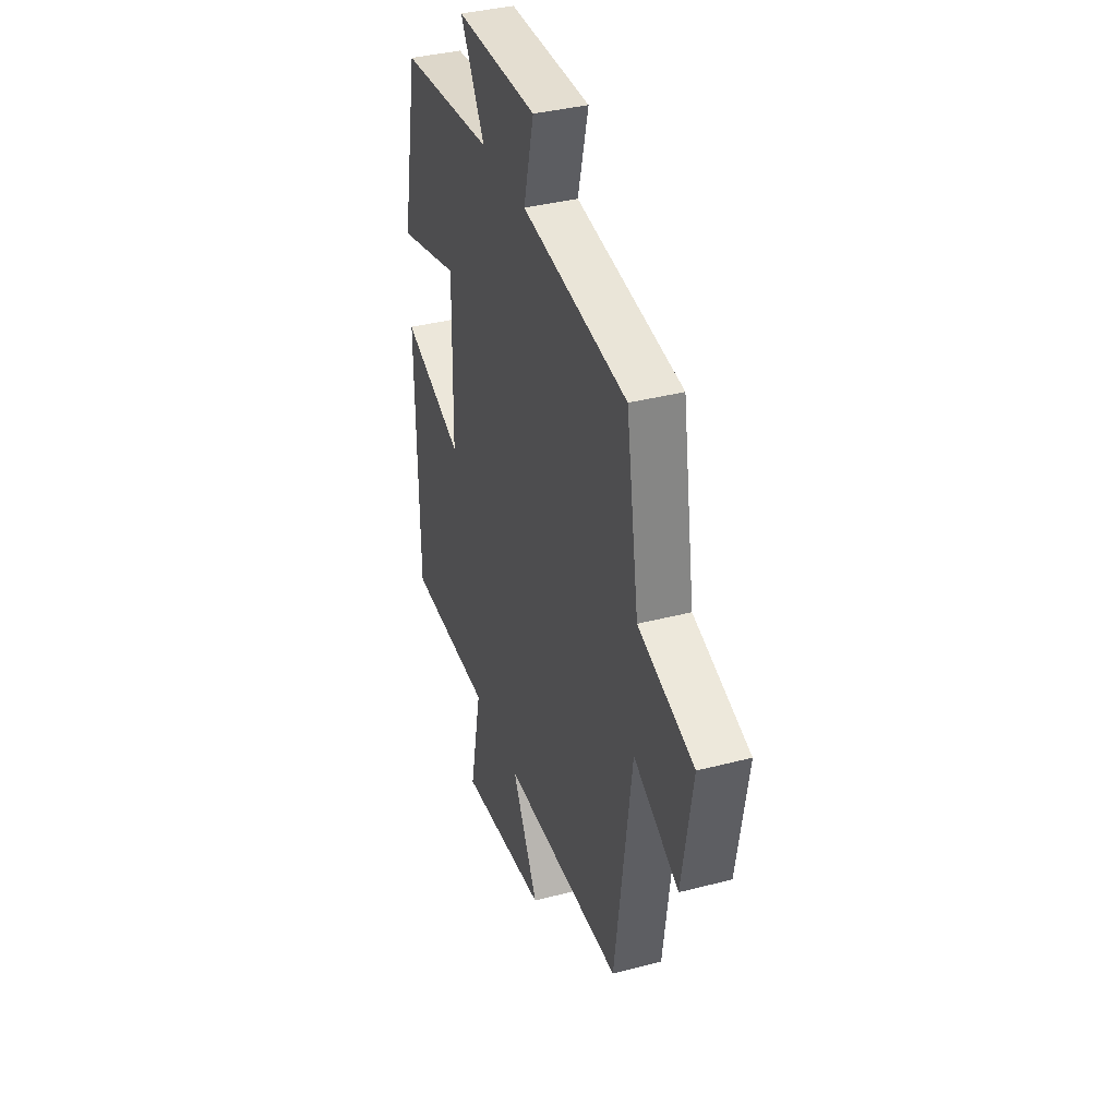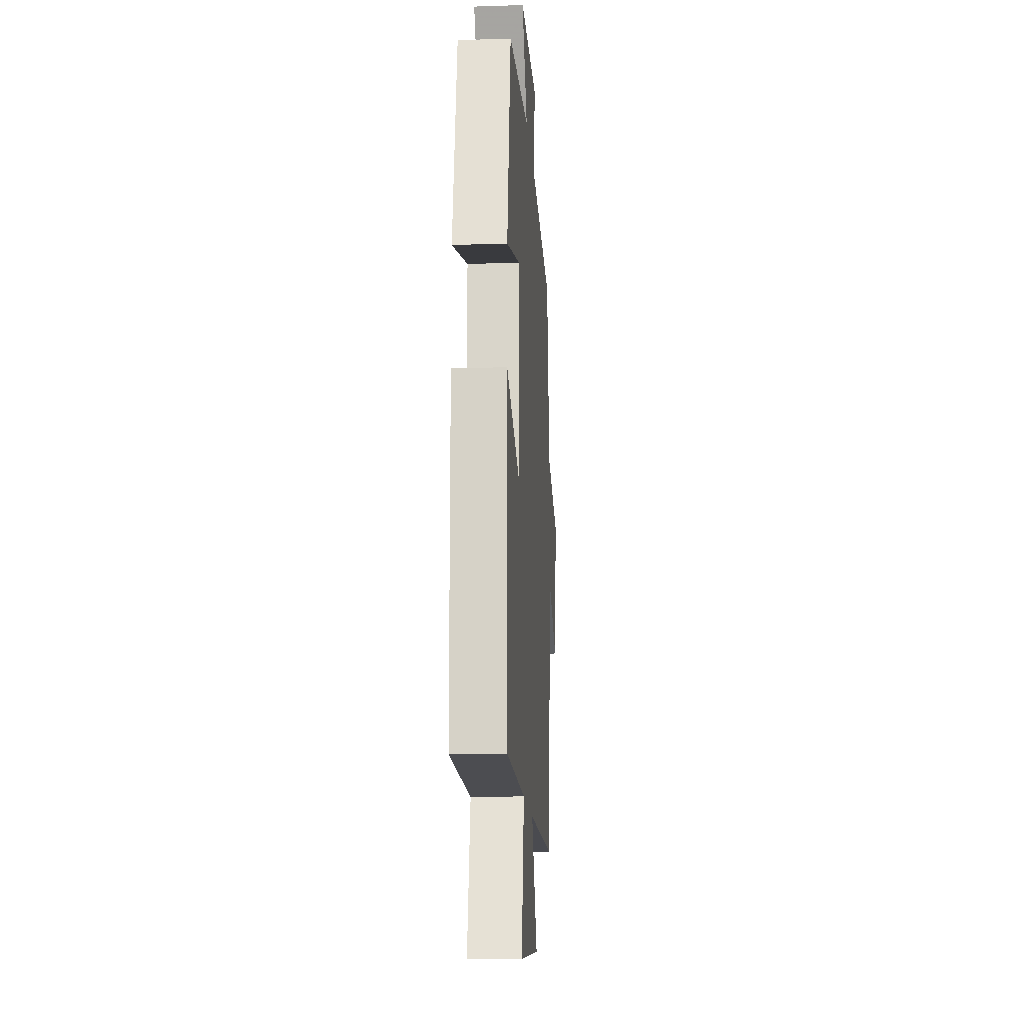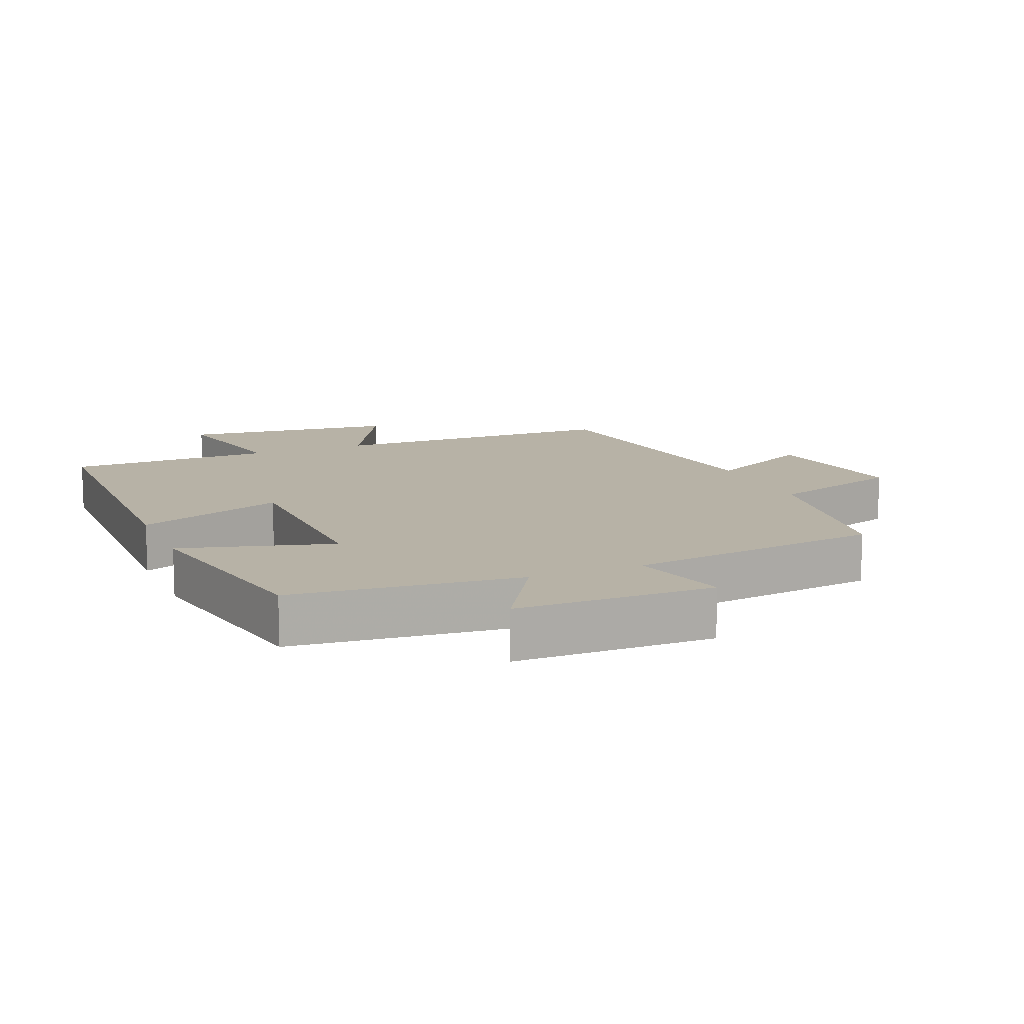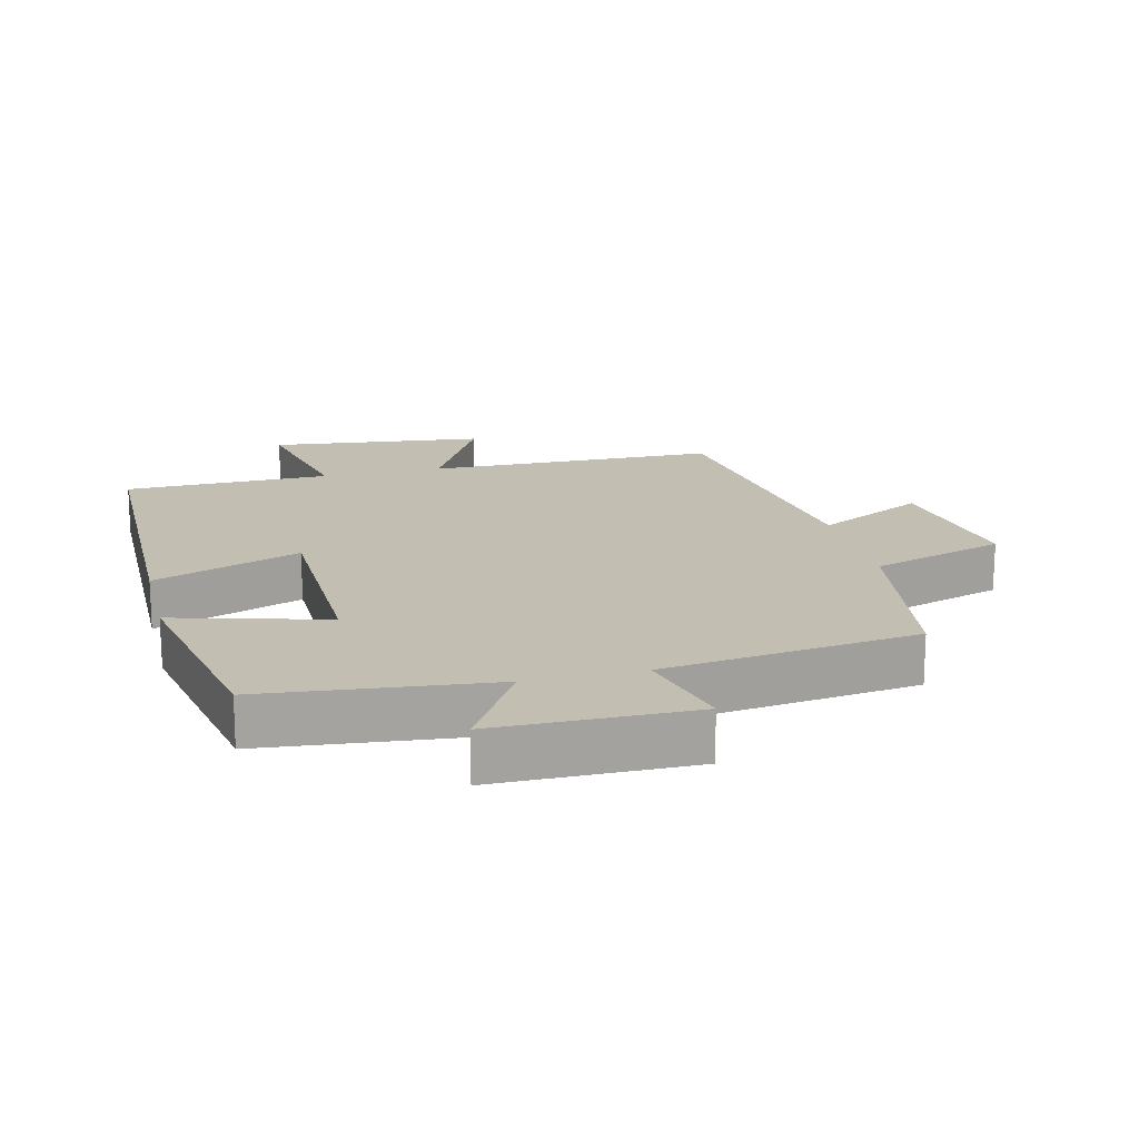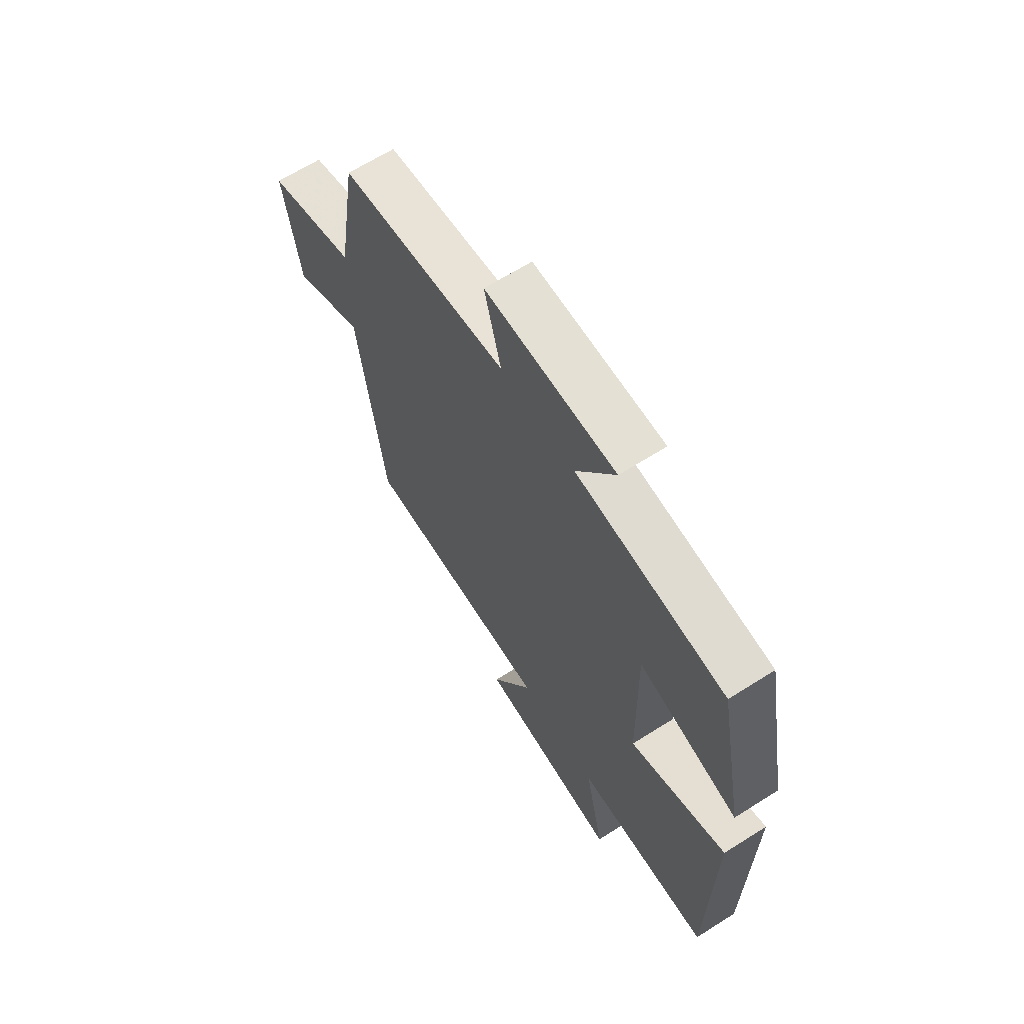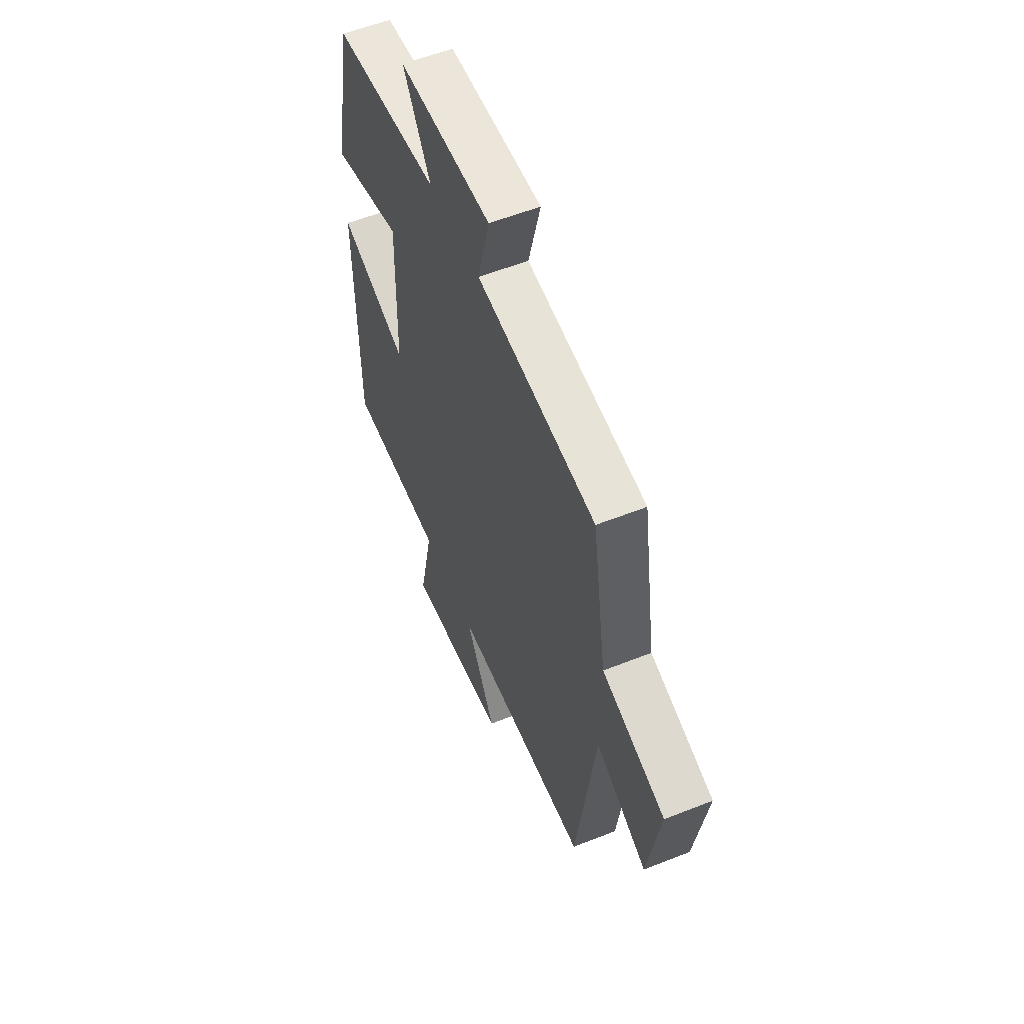
<metadata>
{"format":"obj","ext":"obj","renderer":"f3d","projection":"perspective","resolution":1024,"background":"white","views":[{"elev":37.3,"azim":71.5,"up":"+Z"},{"elev":-15.6,"azim":-86.1,"up":"+Z"},{"elev":12.4,"azim":-22.8,"up":"+Y"},{"elev":17.5,"azim":-14.0,"up":"+Y"},{"elev":65.5,"azim":-122.5,"up":"+Z"},{"elev":56.6,"azim":67.5,"up":"+Z"}]}
</metadata>
<code>
v 0.454 0.07 0.453
v 0.5 0.07 0.166
v 0.702 0.07 0.104
v 0.664 0.07 -0.126
v 0.5 0.07 -0.044
v 0.439 0.07 -0.491
v 0 0.07 -0.5
v 0.095 0.07 -0.676
v -0.229 0.07 -0.714
v -0.184 0.07 -0.5
v -0.494 0.07 -0.497
v -0.5 0.07 -0.015
v -0.279 0.07 -0.095
v -0.273 0.07 0.213
v -0.5 0.07 0.149
v -0.439 0.07 0.463
v -0.098 0.07 0.5
v -0.186 0.07 0.644
v 0.11 0.07 0.648
v 0.072 0.07 0.5
v 0.454 0 0.453
v 0.5 0 0.166
v 0.702 0 0.104
v 0.664 0 -0.126
v 0.5 0 -0.044
v 0.439 0 -0.491
v 0 0 -0.5
v 0.095 0 -0.676
v -0.229 0 -0.714
v -0.184 0 -0.5
v -0.494 0 -0.497
v -0.5 0 -0.015
v -0.279 0 -0.095
v -0.273 0 0.213
v -0.5 0 0.149
v -0.439 0 0.463
v -0.098 0 0.5
v -0.186 0 0.644
v 0.11 0 0.648
v 0.072 0 0.5
f 17 18 19 20
f 17 20 1 2
f 14 15 16 17
f 13 14 17 2
f 10 11 12 13
f 10 13 2 3
f 7 8 9 10
f 5 6 7 10
f 5 10 3
f 3 4 5
f 40 39 38 37
f 22 21 40 37
f 37 36 35 34
f 22 37 34 33
f 33 32 31 30
f 23 22 33 30
f 30 29 28 27
f 30 27 26 25
f 23 30 25
f 25 24 23
f 1 21 22 2
f 2 22 23 3
f 3 23 24 4
f 4 24 25 5
f 5 25 26 6
f 6 26 27 7
f 7 27 28 8
f 8 28 29 9
f 9 29 30 10
f 10 30 31 11
f 11 31 32 12
f 12 32 33 13
f 13 33 34 14
f 14 34 35 15
f 15 35 36 16
f 16 36 37 17
f 17 37 38 18
f 18 38 39 19
f 19 39 40 20
f 20 40 21 1

</code>
